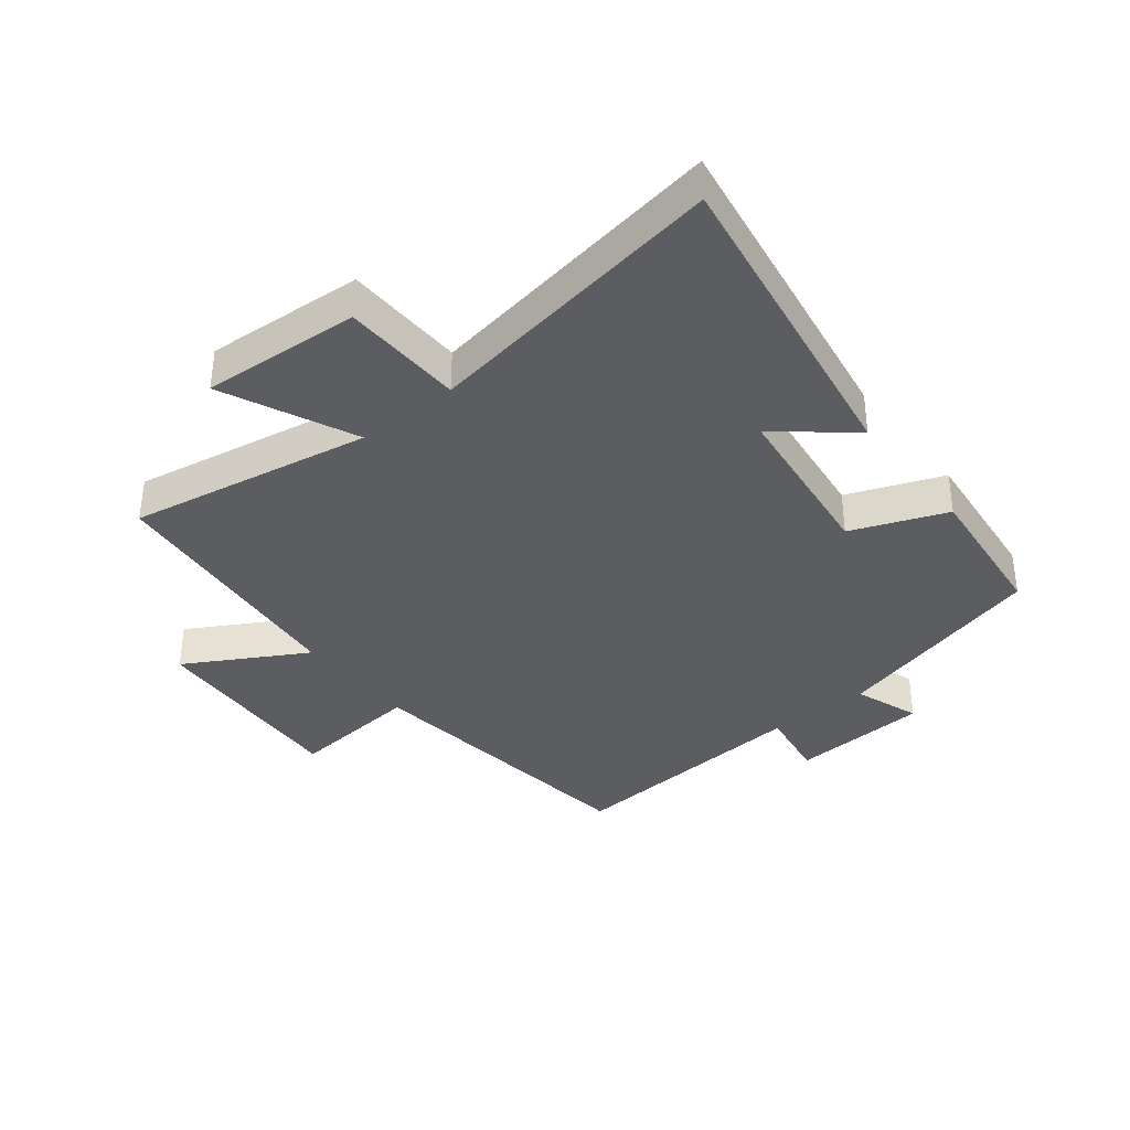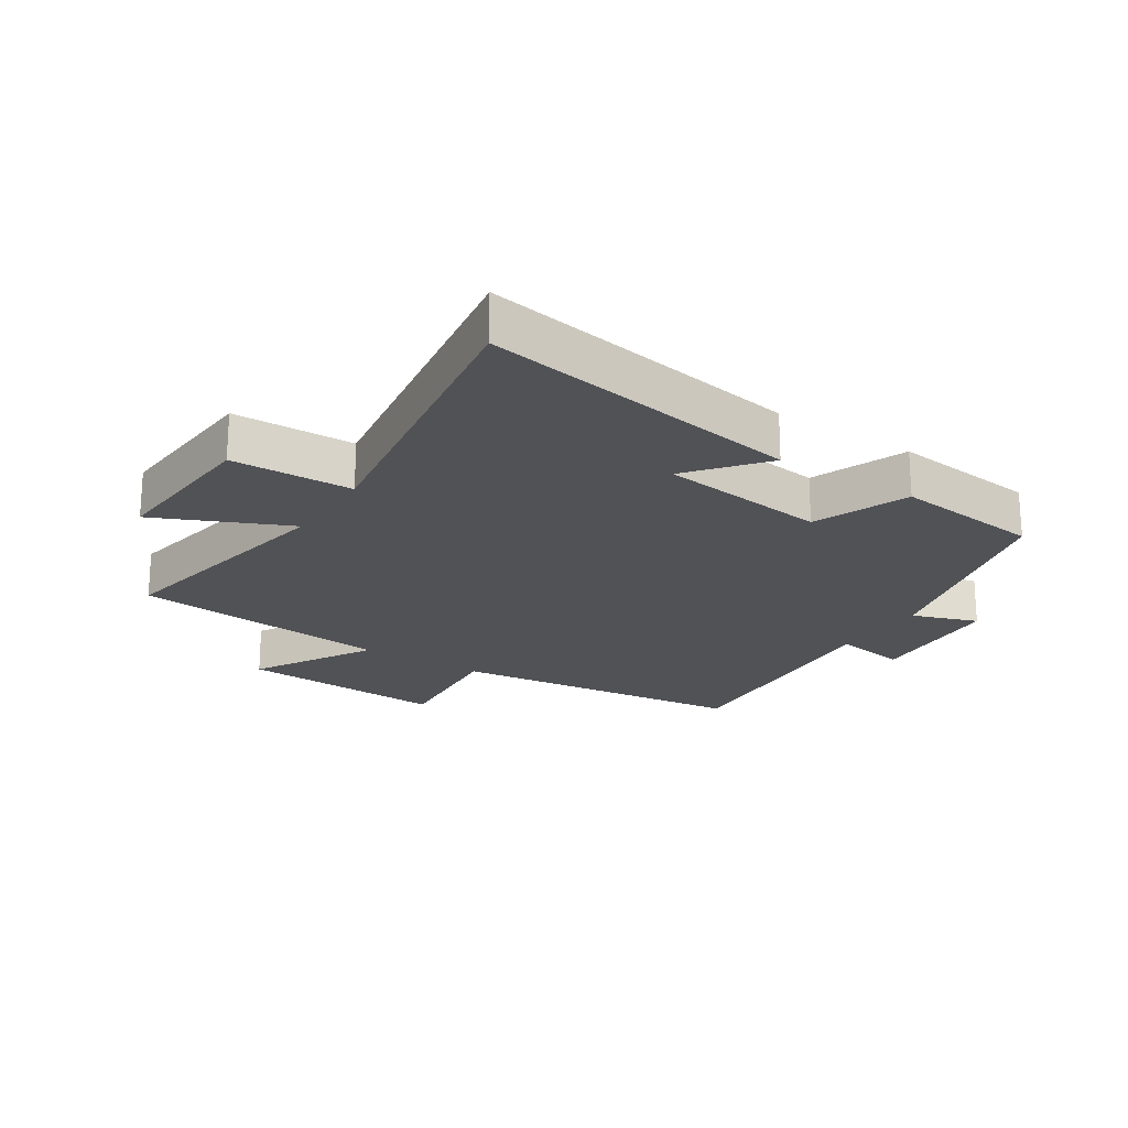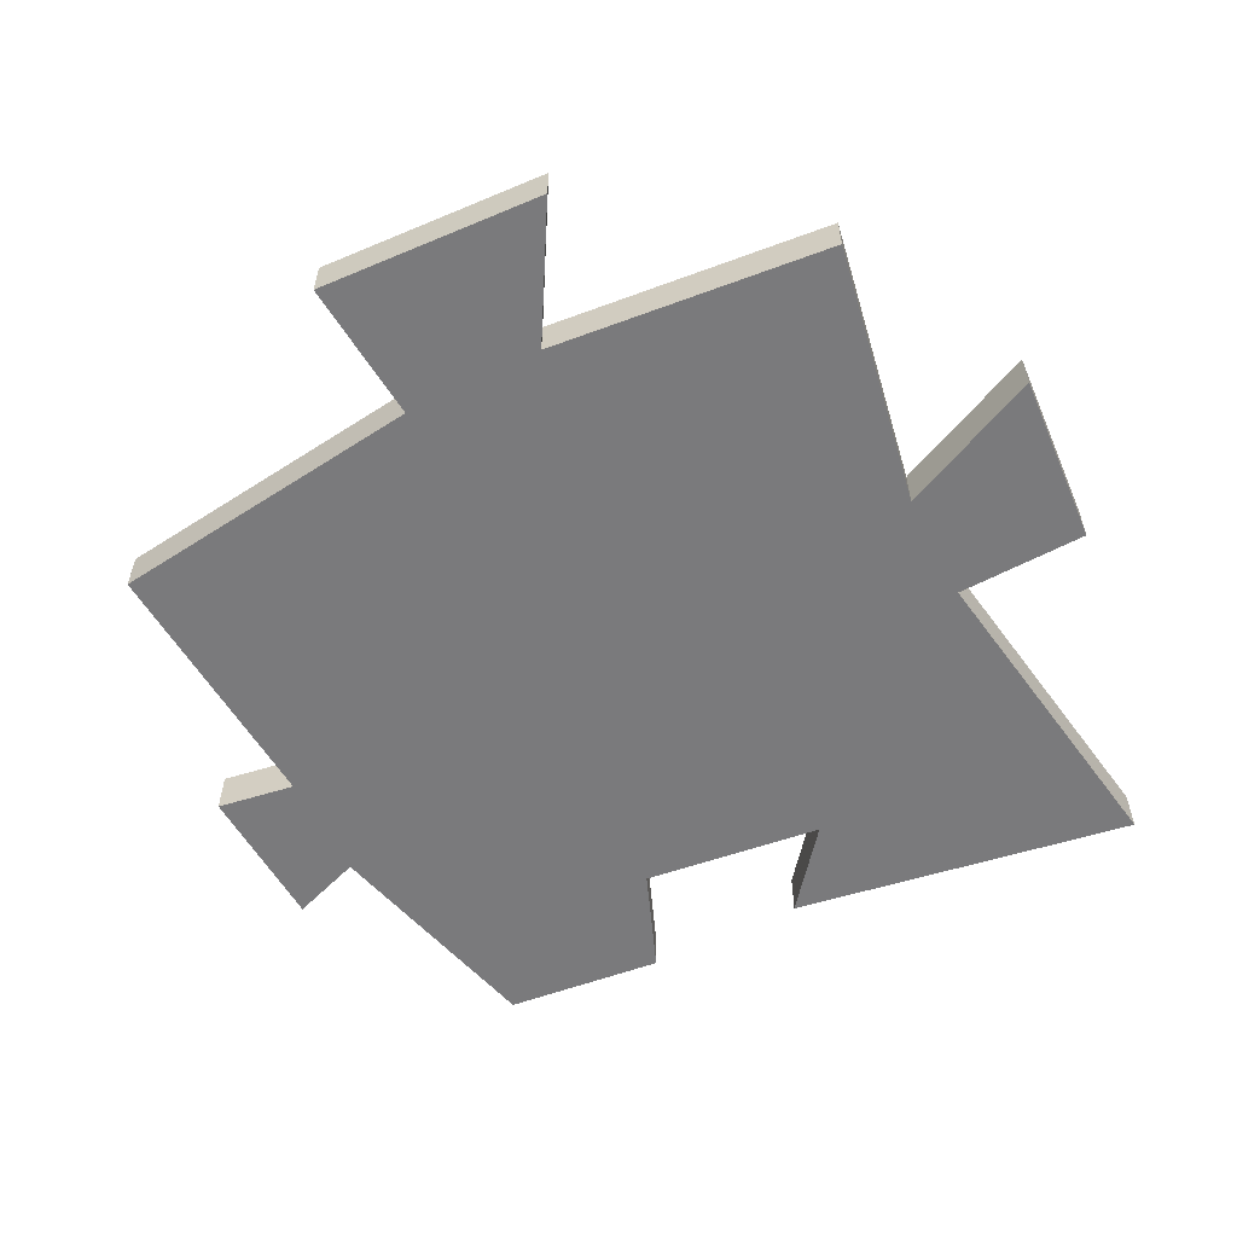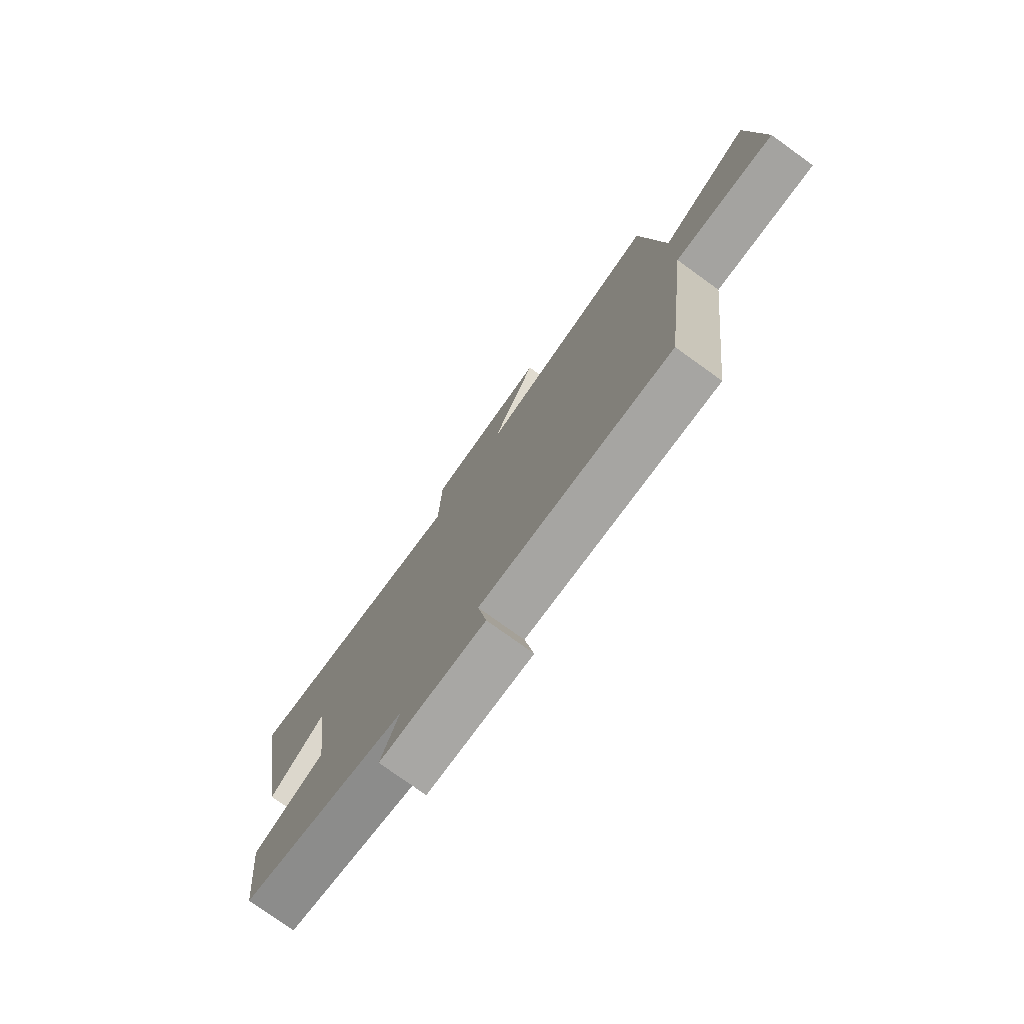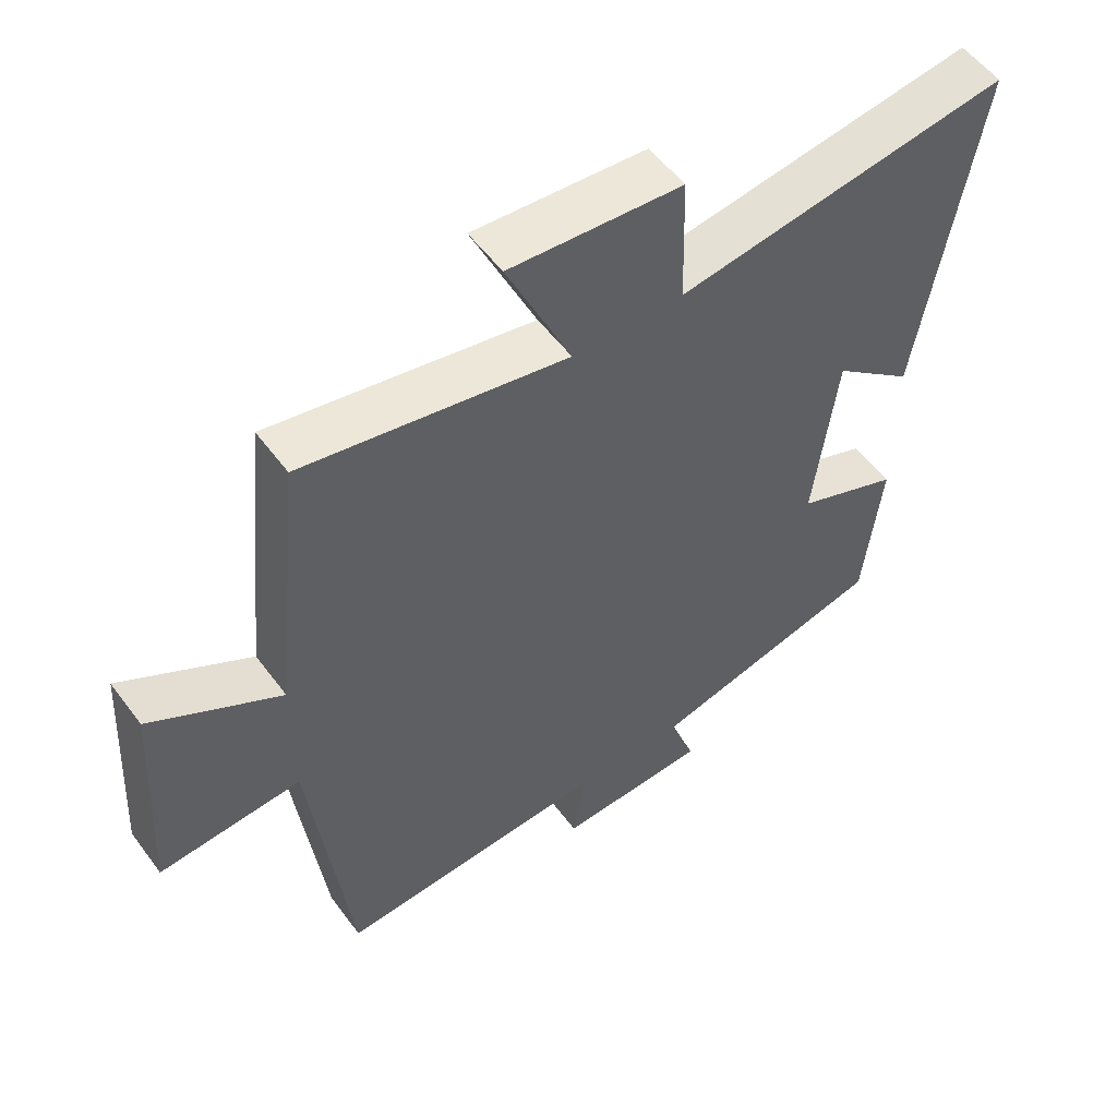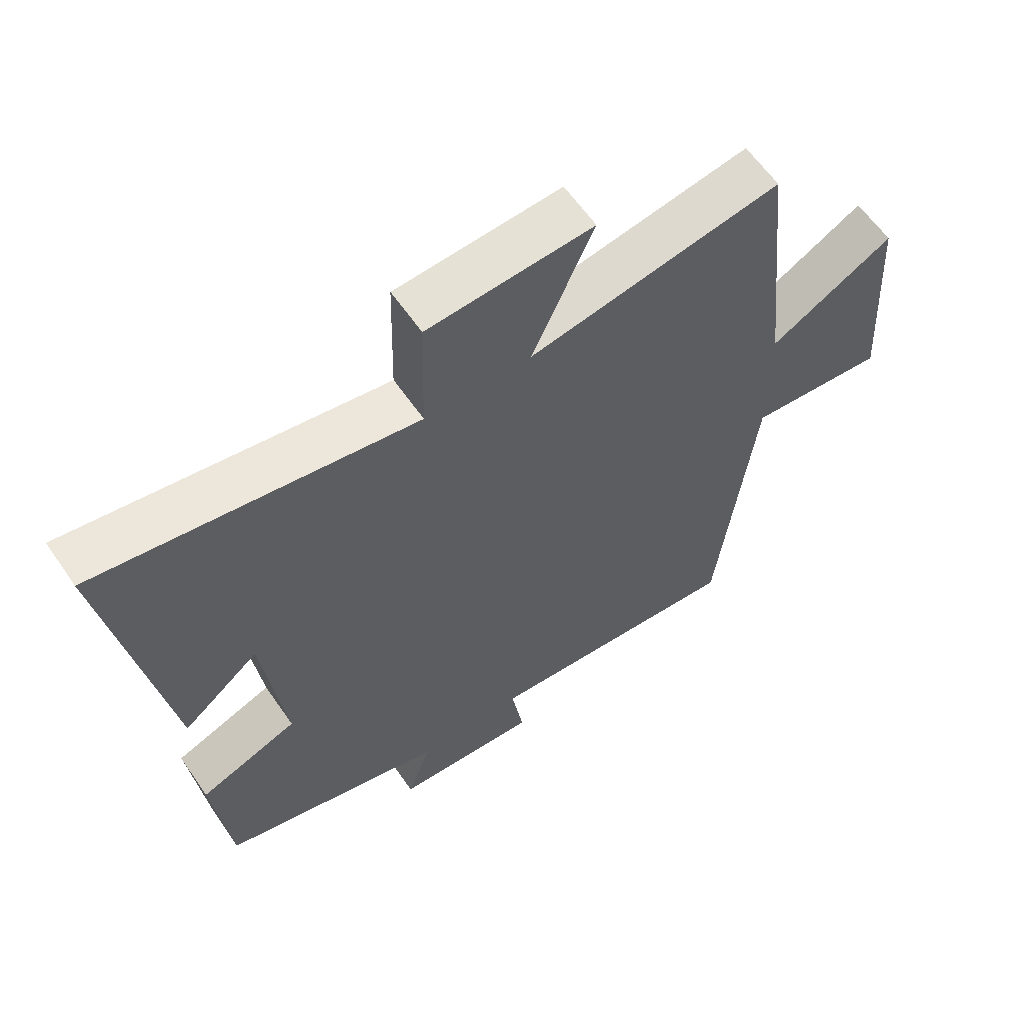
<metadata>
{"format":"obj","ext":"obj","renderer":"f3d","projection":"perspective","resolution":1024,"background":"white","views":[{"elev":-36.9,"azim":38.7,"up":"+Y"},{"elev":-21.3,"azim":57.1,"up":"+Y"},{"elev":-58.2,"azim":-63.0,"up":"+Y"},{"elev":-77.4,"azim":-125.7,"up":"+Z"},{"elev":54.3,"azim":-35.8,"up":"+Z"},{"elev":60.8,"azim":145.6,"up":"+Z"}]}
</metadata>
<code>
v 0.586 0.07 0.576
v 0.5 0.07 0.06
v 0.382 0.07 0.156
v 0.348 0.07 -0.114
v 0.5 0.07 -0.174
v 0.474 0.07 -0.41
v 0.126 0.07 -0.5
v 0.163 0.07 -0.605
v -0.059 0.07 -0.617
v -0.04 0.07 -0.5
v -0.443 0.07 -0.528
v -0.5 0.07 -0.05
v -0.711 0.07 -0.068
v -0.691 0.07 0.266
v -0.5 0.07 0.156
v -0.457 0.07 0.572
v -0.068 0.07 0.5
v -0.163 0.07 0.712
v 0.091 0.07 0.694
v 0.096 0.07 0.5
v 0.586 0 0.576
v 0.5 0 0.06
v 0.382 0 0.156
v 0.348 0 -0.114
v 0.5 0 -0.174
v 0.474 0 -0.41
v 0.126 0 -0.5
v 0.163 0 -0.605
v -0.059 0 -0.617
v -0.04 0 -0.5
v -0.443 0 -0.528
v -0.5 0 -0.05
v -0.711 0 -0.068
v -0.691 0 0.266
v -0.5 0 0.156
v -0.457 0 0.572
v -0.068 0 0.5
v -0.163 0 0.712
v 0.091 0 0.694
v 0.096 0 0.5
f 17 18 19 20
f 15 16 17
f 15 17 20
f 12 13 14 15
f 10 11 12 15
f 10 15 20 1
f 7 8 9 10
f 4 5 6 7
f 3 4 7 10
f 1 2 3
f 1 3 10
f 40 39 38 37
f 37 36 35
f 40 37 35
f 35 34 33 32
f 35 32 31 30
f 21 40 35 30
f 30 29 28 27
f 27 26 25 24
f 30 27 24 23
f 23 22 21
f 30 23 21
f 1 21 22 2
f 2 22 23 3
f 3 23 24 4
f 4 24 25 5
f 5 25 26 6
f 6 26 27 7
f 7 27 28 8
f 8 28 29 9
f 9 29 30 10
f 10 30 31 11
f 11 31 32 12
f 12 32 33 13
f 13 33 34 14
f 14 34 35 15
f 15 35 36 16
f 16 36 37 17
f 17 37 38 18
f 18 38 39 19
f 19 39 40 20
f 20 40 21 1

</code>
